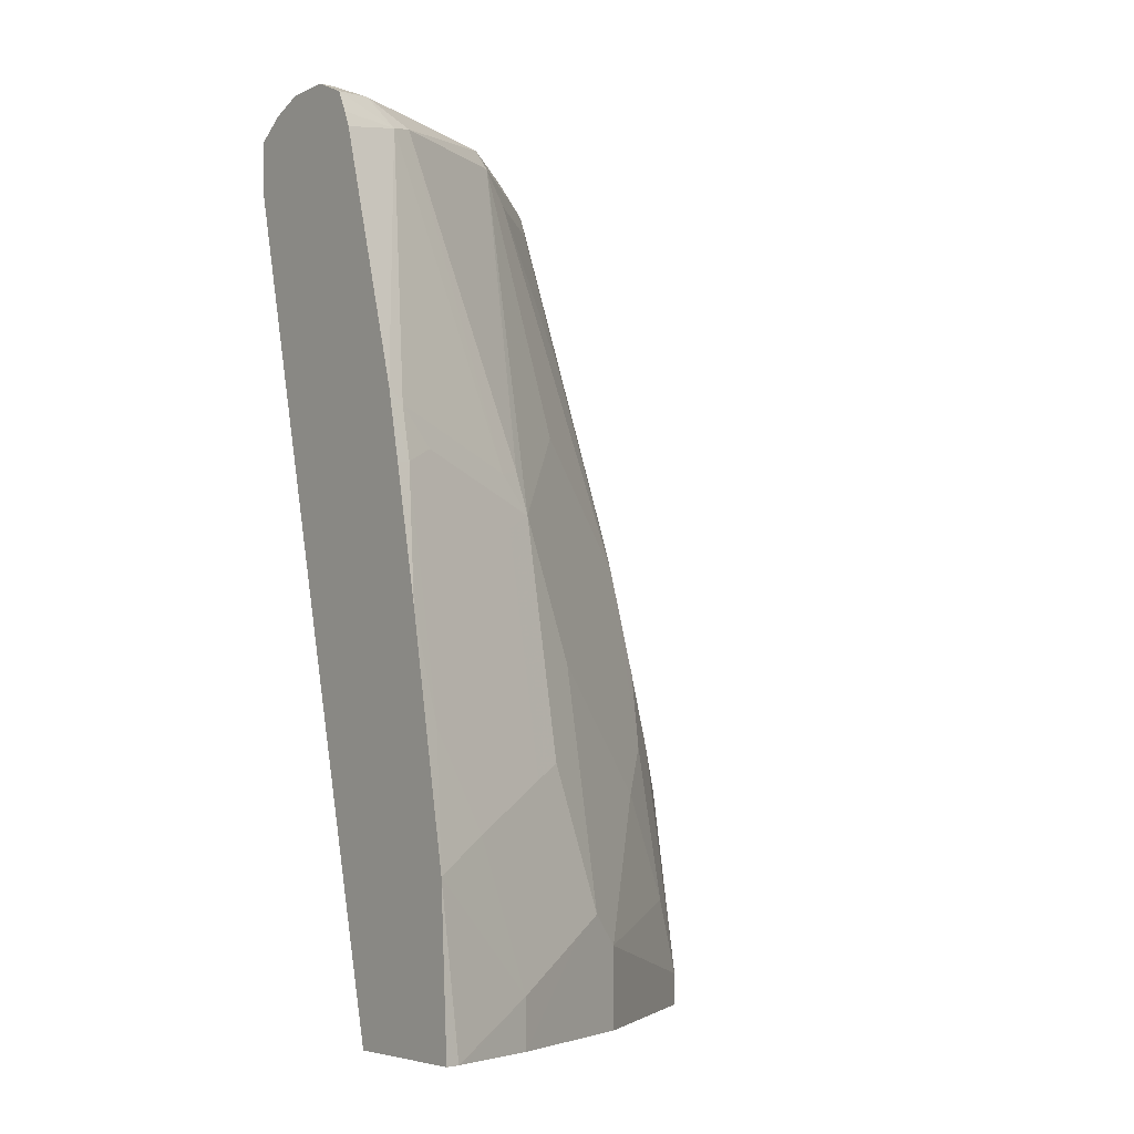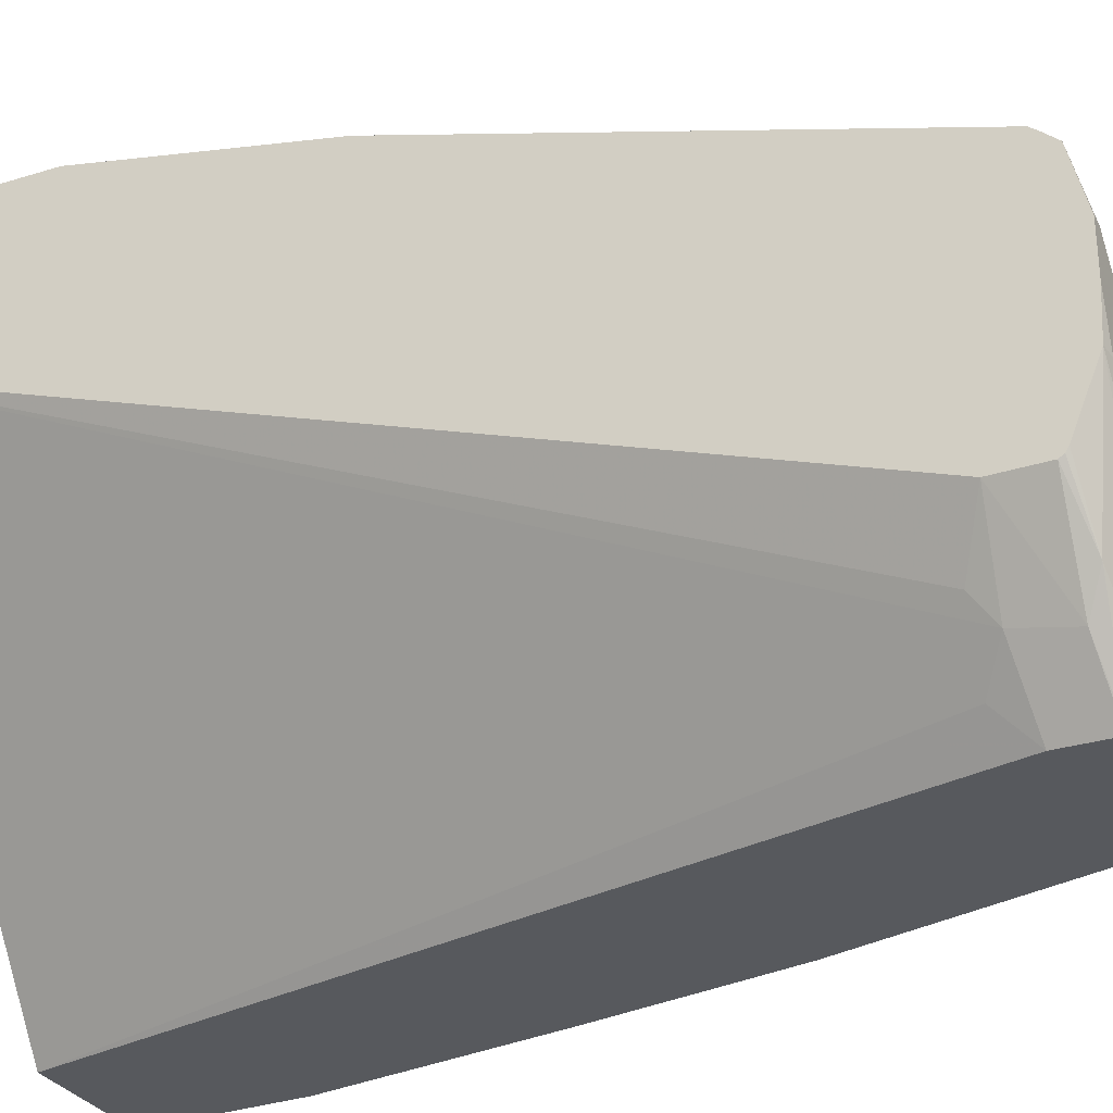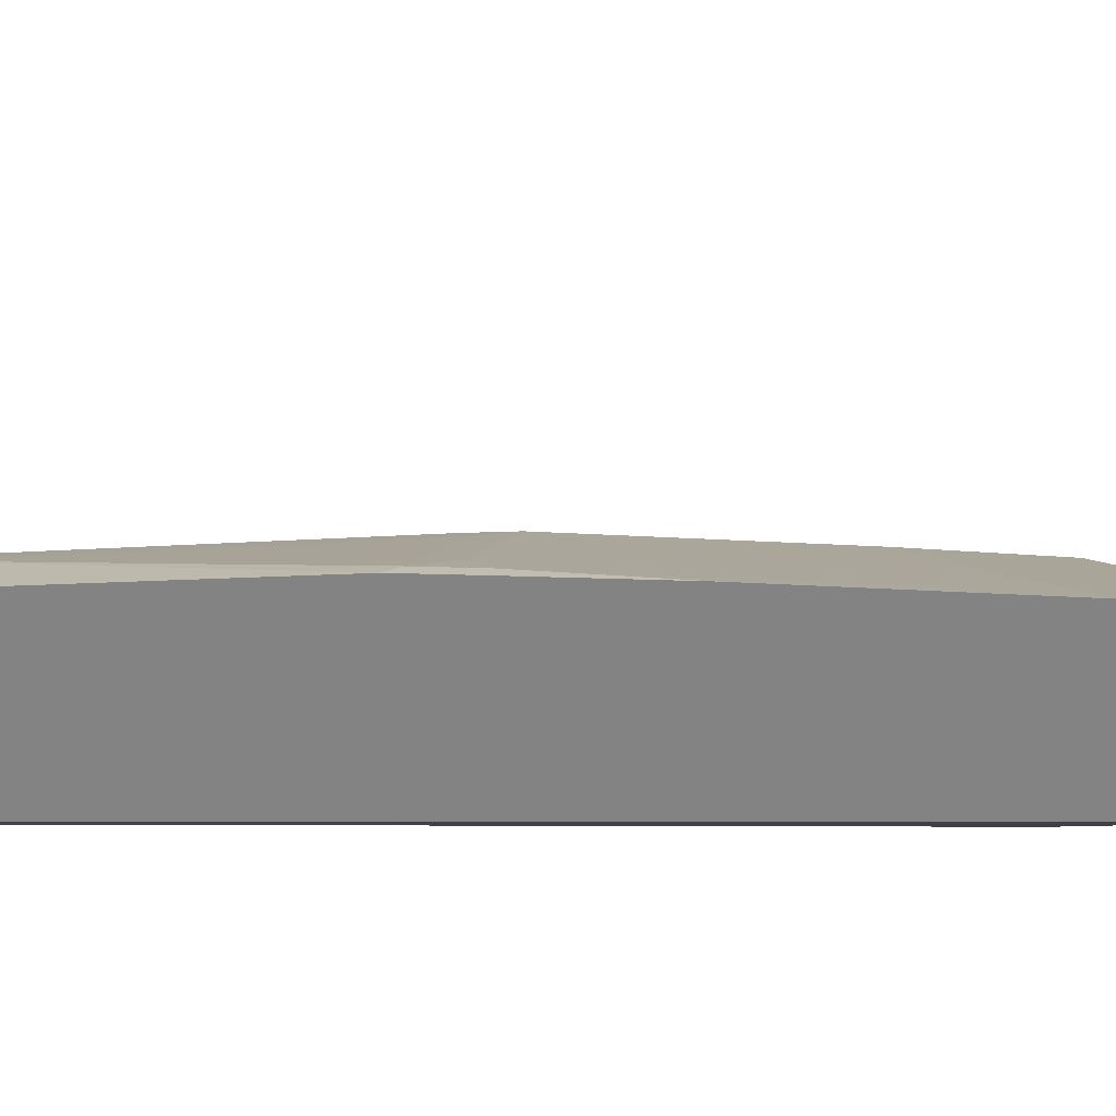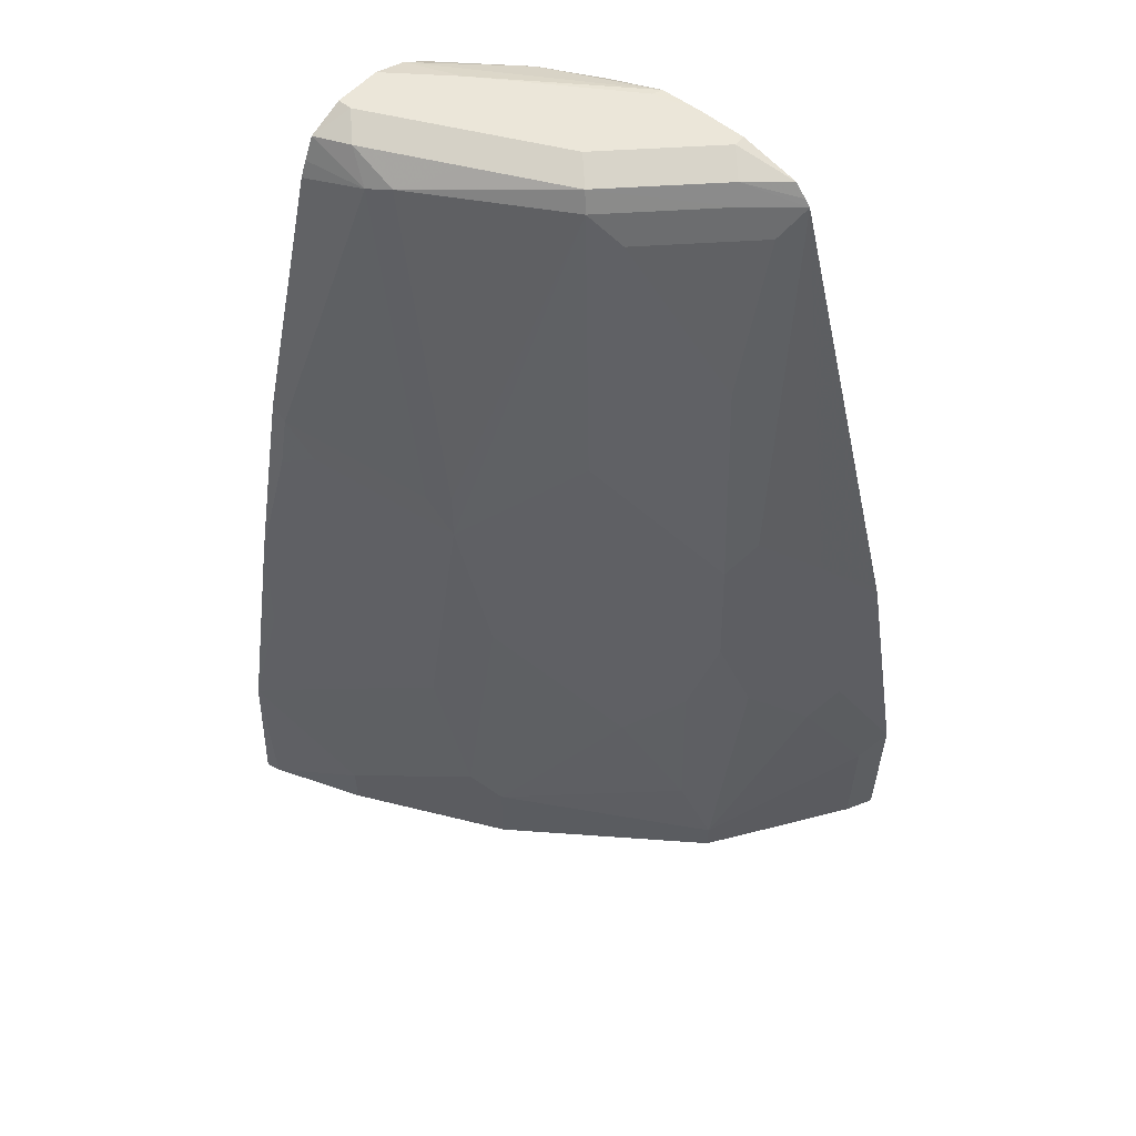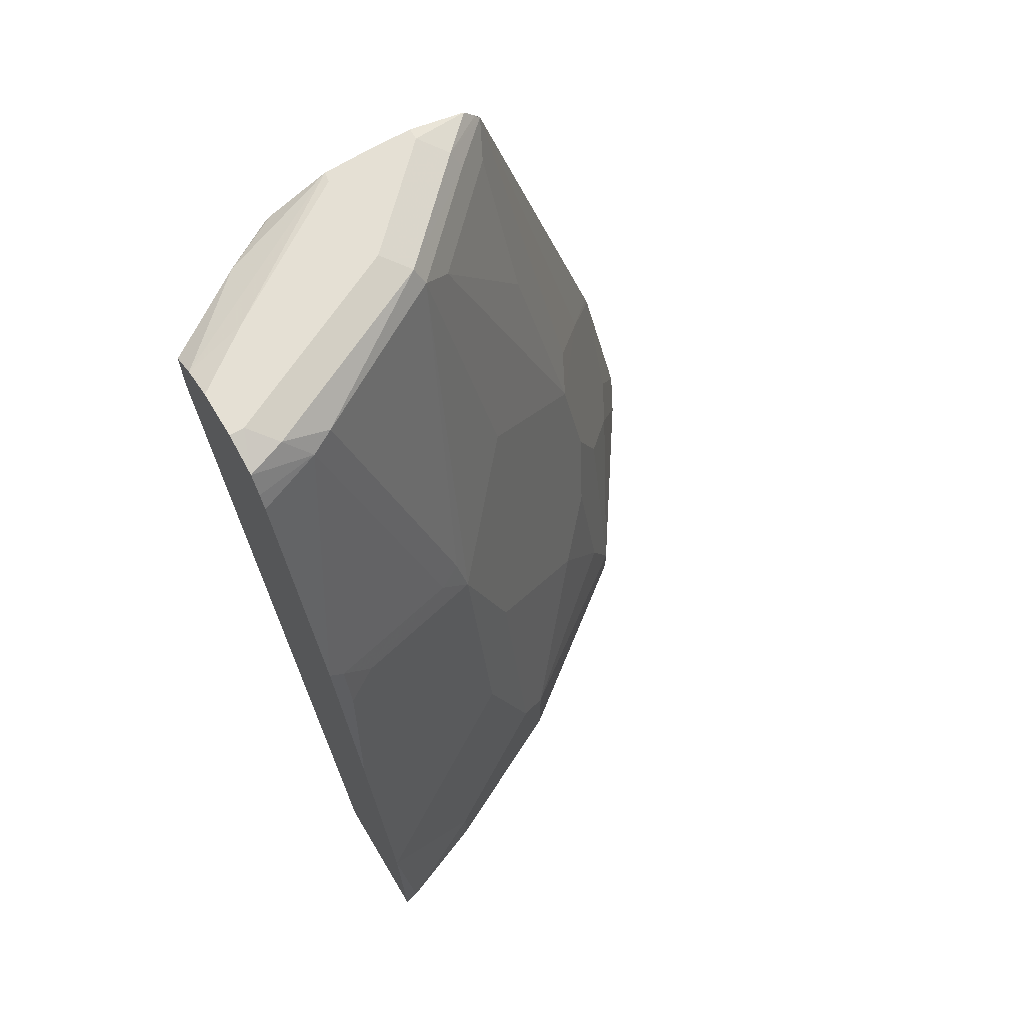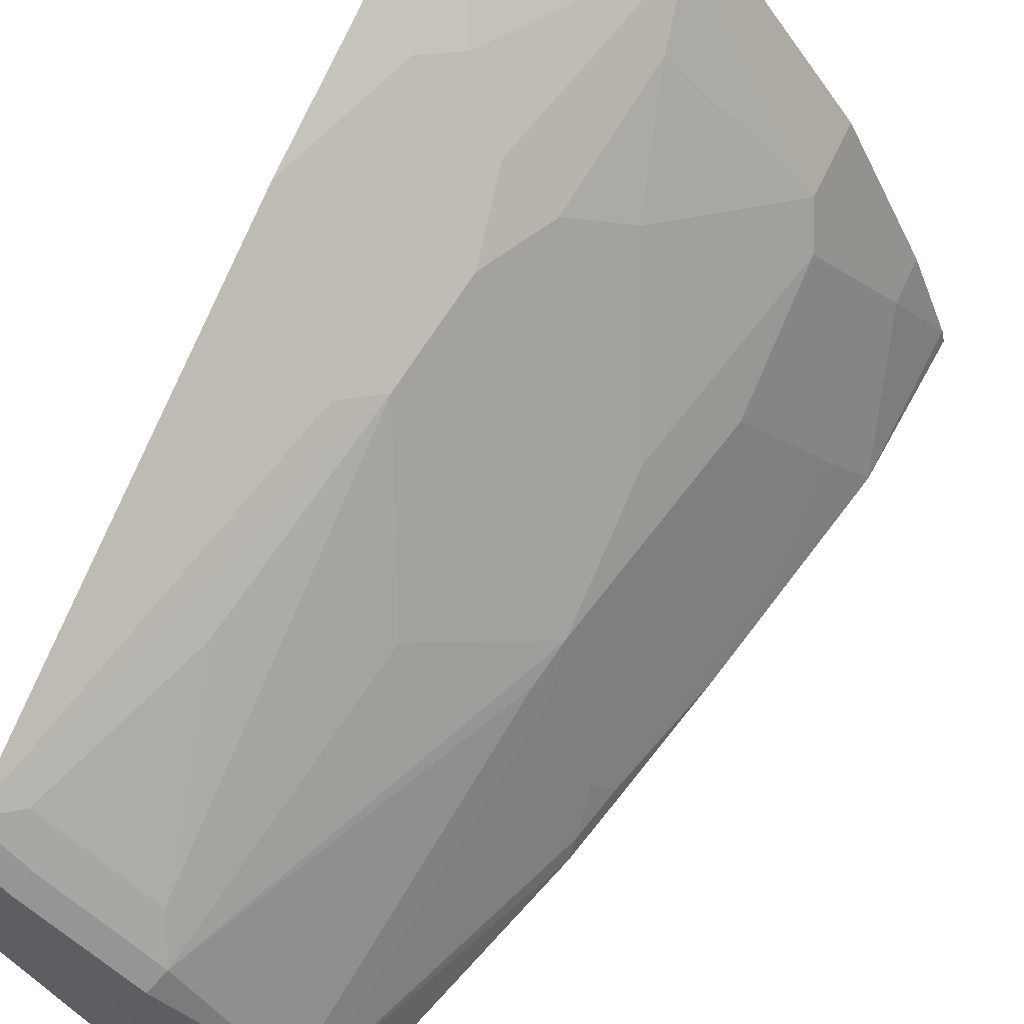
<metadata>
{"format":"obj","ext":"obj","renderer":"f3d","projection":"perspective","resolution":1024,"background":"white","views":[{"elev":-5.1,"azim":-126.2,"up":"+Y"},{"elev":-29.7,"azim":114.5,"up":"+Z"},{"elev":-61.0,"azim":-104.1,"up":"+Z"},{"elev":56.0,"azim":-48.8,"up":"+Y"},{"elev":65.2,"azim":-121.0,"up":"+Y"},{"elev":62.9,"azim":-154.9,"up":"+Z"}]}
</metadata>
<code>
v -0.4197 0.1311 0.6133
v -0.4286 0.1311 0.6089
v -0.4197 0.1311 0.5145
v -0.4197 0.2388 0.6133
v -0.439 0.2195 0.6036
v -0.439 0.1311 0.6036
v -0.6256 0.1311 0.2204
v -0.472 0.6805 0.2415
v -0.4528 0.6956 0.2634
v -0.4445 0.6832 0.2799
v -0.4197 0.7003 0.3153
v -0.45 0.3074 0.5817
v -0.4197 0.4035 0.5804
v -0.5378 0.1537 0.5378
v -0.4939 0.1311 0.5672
v -0.472 0.2854 0.5707
v -0.7195 0.1311 0.2204
v -0.4825 0.7015 0.2204
v -0.4555 0.7299 0.2579
v -0.4197 0.7327 0.3157
v -0.5049 0.3183 0.5378
v -0.45 0.4391 0.5488
v -0.5049 0.45 0.5049
v -0.4197 0.4104 0.5784
v -0.5378 0.3183 0.5049
v -0.5488 0.2086 0.5158
v -0.6366 0.1866 0.4061
v -0.5378 0.1311 0.5378
v -0.7172 0.1311 0.2305
v -0.7187 0.1446 0.2204
v -0.4825 0.7344 0.2204
v -0.4828 0.7355 0.2204
v -0.4445 0.7408 0.2799
v -0.4197 0.7359 0.3178
v -0.5159 0.3732 0.5158
v -0.4197 0.7327 0.4816
v -0.4829 0.4719 0.5158
v -0.439 0.7134 0.472
v -0.4775 0.6009 0.4774
v -0.5049 0.7134 0.4061
v -0.5488 0.5378 0.4171
v -0.5488 0.4391 0.45
v -0.6146 0.3732 0.3842
v -0.5707 0.2854 0.472
v -0.6476 0.2086 0.3842
v -0.6585 0.1976 0.3622
v -0.6366 0.1311 0.4061
v -0.7157 0.1311 0.2344
v -0.6915 0.1647 0.2964
v -0.713 0.2406 0.2204
v -0.5025 0.7487 0.2204
v -0.4197 0.738 0.321
v -0.4197 0.7556 0.3639
v -0.4197 0.7377 0.4777
v -0.4445 0.7491 0.4445
v -0.45 0.7353 0.45
v -0.5159 0.7353 0.3842
v -0.6146 0.4719 0.3512
v -0.6476 0.3074 0.3512
v -0.6912 0.1311 0.2969
v -0.6585 0.1311 0.3622
v -0.6585 0.2964 0.3293
v -0.6915 0.1311 0.2964
v -0.6805 0.2745 0.2854
v -0.6915 0.2634 0.2634
v -0.6915 0.3293 0.2305
v -0.6807 0.4028 0.2204
v -0.5269 0.7573 0.2204
v -0.4939 0.7573 0.2634
v -0.4281 0.7573 0.3622
v -0.4197 0.7573 0.3952
v -0.4197 0.747 0.4693
v -0.4281 0.7573 0.428
v -0.4775 0.7491 0.4116
v -0.5104 0.7491 0.3787
v -0.5762 0.7326 0.2799
v -0.6091 0.5021 0.3458
v -0.6174 0.498 0.3293
v -0.6476 0.5049 0.2525
v -0.6256 0.461 0.3293
v -0.6805 0.3403 0.2525
v -0.6476 0.4391 0.2854
v -0.6585 0.4939 0.2305
v -0.6611 0.4926 0.2204
v -0.5598 0.7573 0.2204
v -0.4197 0.7573 0.428
v -0.461 0.7573 0.3952
v -0.4939 0.7573 0.3622
v -0.5598 0.7573 0.2305
v -0.5433 0.7491 0.3128
v -0.5762 0.7491 0.247
v -0.5845 0.7285 0.2634
v -0.6503 0.5309 0.2305
v -0.6528 0.5297 0.2204
v -0.5851 0.7459 0.2204
v -0.5927 0.7307 0.2204
v -0.5977 0.7193 0.2204
v -0.6503 0.541 0.2204
f 51 68 69
f 46 64 49
f 48 63 49
f 49 63 60
f 49 64 65
f 49 65 50
f 50 65 66
f 50 66 67
f 46 62 64
f 27 61 47
f 53 69 70
f 53 70 71
f 54 72 55
f 55 72 73
f 55 73 87
f 55 87 74
f 55 74 56
f 56 74 75
f 56 75 57
f 46 60 61
f 51 69 53
f 57 75 76
f 38 56 57
f 45 62 46
f 57 76 77
f 29 48 49
f 29 49 50
f 29 50 30
f 32 51 33
f 33 52 34
f 33 51 53
f 33 53 52
f 36 54 55
f 46 49 60
f 36 55 56
f 38 57 40
f 38 40 39
f 40 57 41
f 41 58 42
f 41 57 58
f 42 58 43
f 43 59 45
f 43 58 59
f 45 59 62
f 36 56 38
f 57 77 58
f 74 88 75
f 58 78 79
f 76 90 91
f 76 91 92
f 76 92 78
f 93 98 94
f 78 93 79
f 78 92 93
f 79 83 82
f 79 82 80
f 79 93 83
f 75 90 76
f 83 93 94
f 85 95 89
f 89 91 90
f 89 95 91
f 91 95 92
f 92 95 96
f 92 96 97
f 92 97 98
f 92 98 93
f 27 46 61
f 83 94 84
f 75 89 90
f 75 88 89
f 74 87 88
f 58 79 80
f 58 80 62
f 58 62 59
f 62 81 66
f 62 66 64
f 62 80 82
f 62 82 81
f 64 66 65
f 66 81 82
f 66 82 83
f 66 83 67
f 67 83 84
f 68 85 89
f 68 89 88
f 68 88 87
f 68 87 73
f 68 73 86
f 68 86 71
f 68 71 70
f 68 70 69
f 72 86 73
f 58 77 78
f 27 45 46
f 76 78 77
f 27 44 43
f 1 13 4
f 1 4 2
f 2 4 5
f 3 7 8
f 3 8 9
f 3 9 10
f 3 10 11
f 4 12 5
f 4 13 12
f 1 24 13
f 5 14 15
f 5 12 16
f 5 16 14
f 7 17 30
f 7 30 50
f 7 50 67
f 7 67 84
f 7 84 94
f 7 94 98
f 7 98 97
f 5 15 6
f 1 36 24
f 1 54 36
f 1 72 54
f 27 43 45
f 1 2 6
f 1 6 15
f 1 15 28
f 1 28 47
f 1 47 61
f 1 61 60
f 1 60 63
f 1 63 48
f 1 48 29
f 1 29 17
f 1 17 7
f 1 7 3
f 1 3 11
f 1 11 20
f 1 20 34
f 1 34 52
f 1 52 53
f 1 53 71
f 1 71 86
f 1 86 72
f 7 97 96
f 7 96 95
f 2 5 6
f 7 85 68
f 19 31 32
f 19 32 33
f 19 33 20
f 20 33 34
f 21 23 35
f 21 35 25
f 22 24 36
f 22 36 37
f 22 37 23
f 23 37 36
f 23 36 38
f 23 38 39
f 23 39 40
f 23 40 41
f 23 41 42
f 23 42 25
f 23 25 35
f 25 42 43
f 7 95 85
f 25 44 26
f 26 44 27
f 18 31 19
f 17 29 30
f 25 43 44
f 14 47 28
f 14 28 15
f 7 68 51
f 7 32 31
f 7 31 18
f 7 18 8
f 8 18 9
f 9 11 10
f 9 18 19
f 9 19 11
f 11 19 20
f 7 51 32
f 12 13 22
f 12 21 16
f 14 26 27
f 14 25 26
f 14 21 25
f 14 27 47
f 13 24 22
f 12 23 21
f 12 22 23
f 14 16 21

</code>
